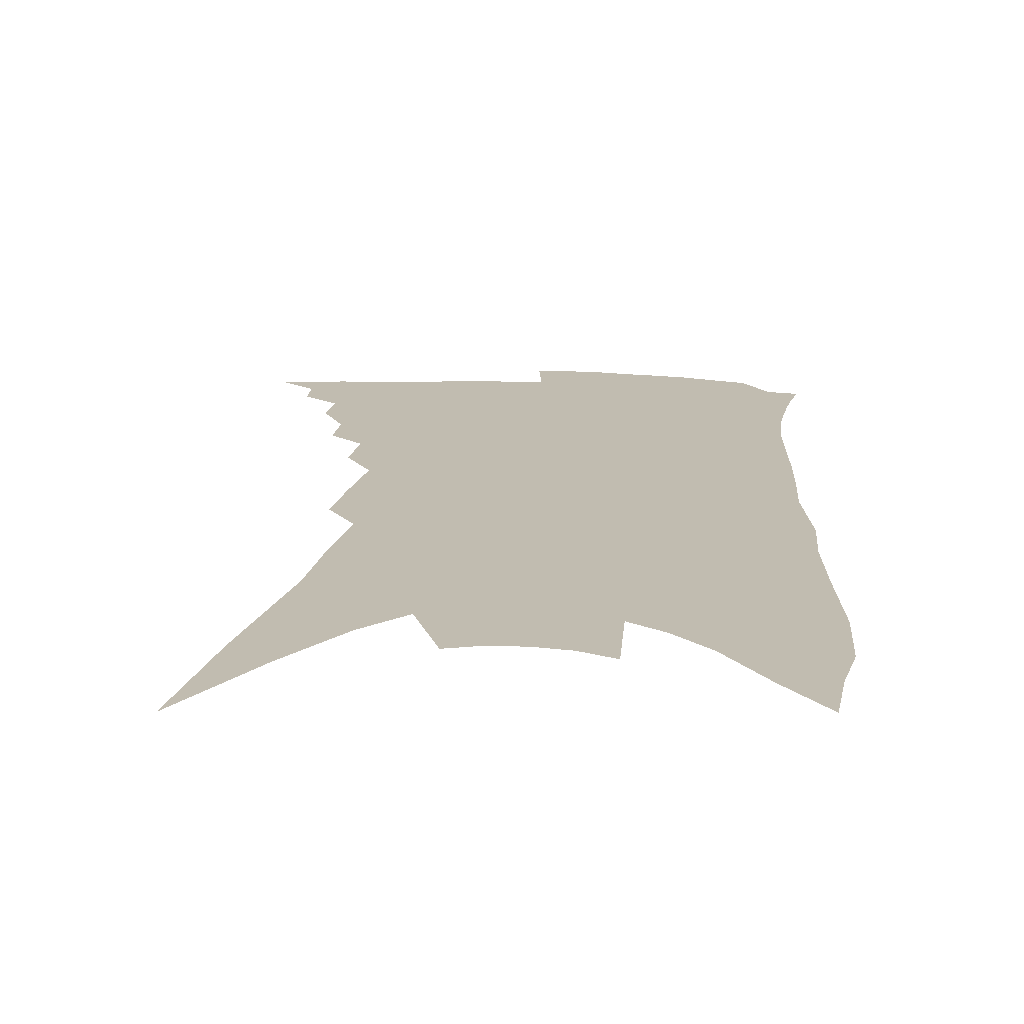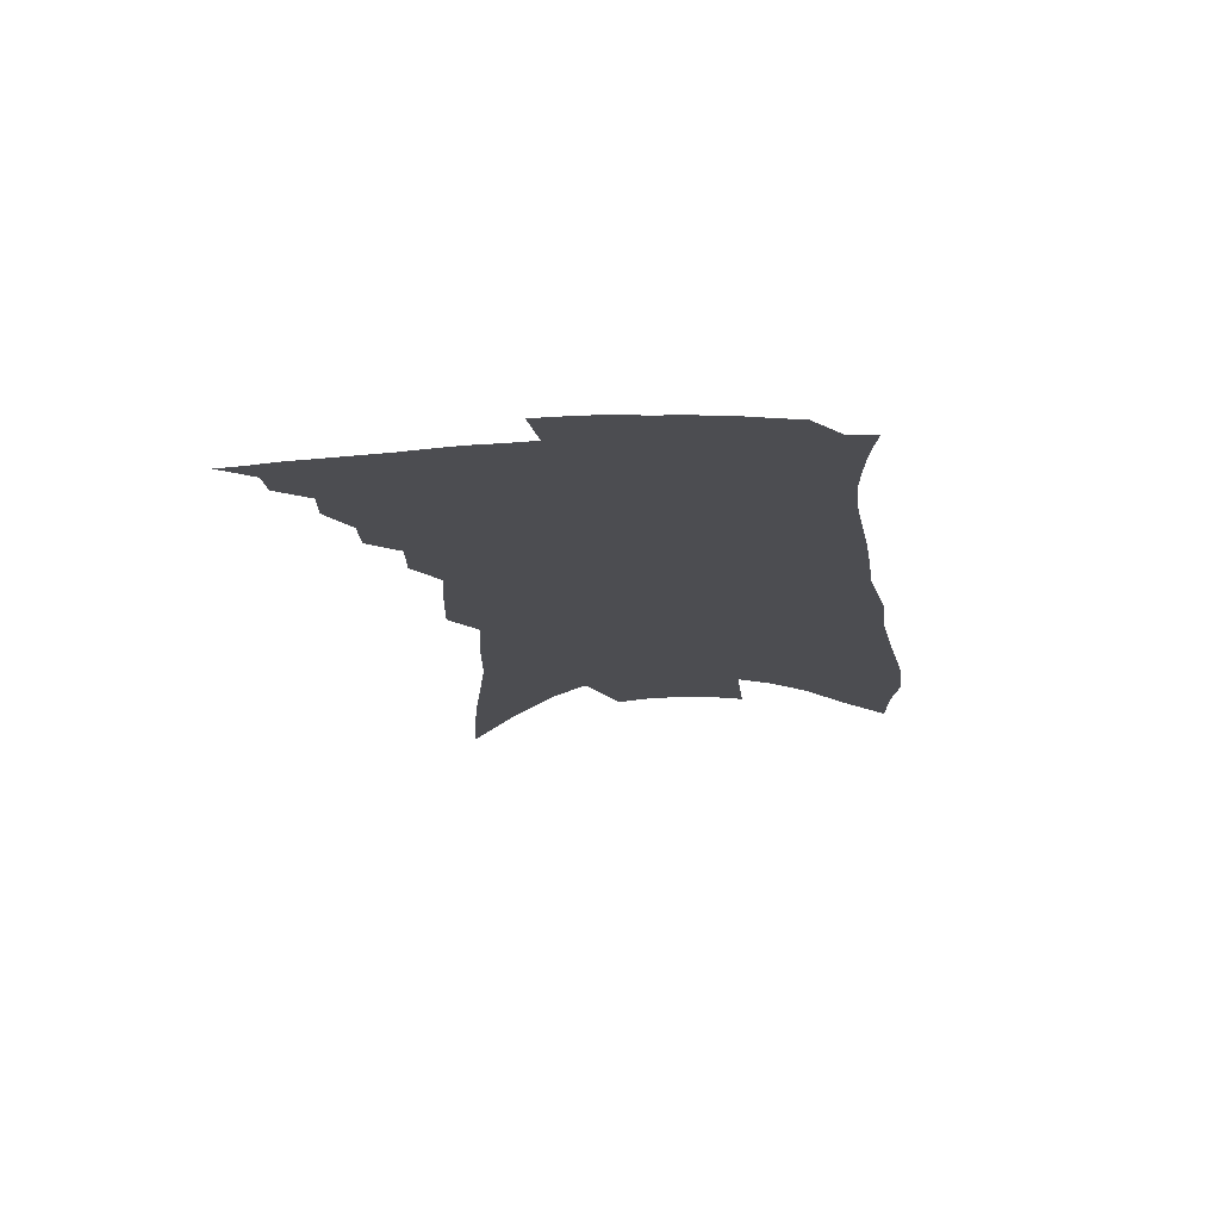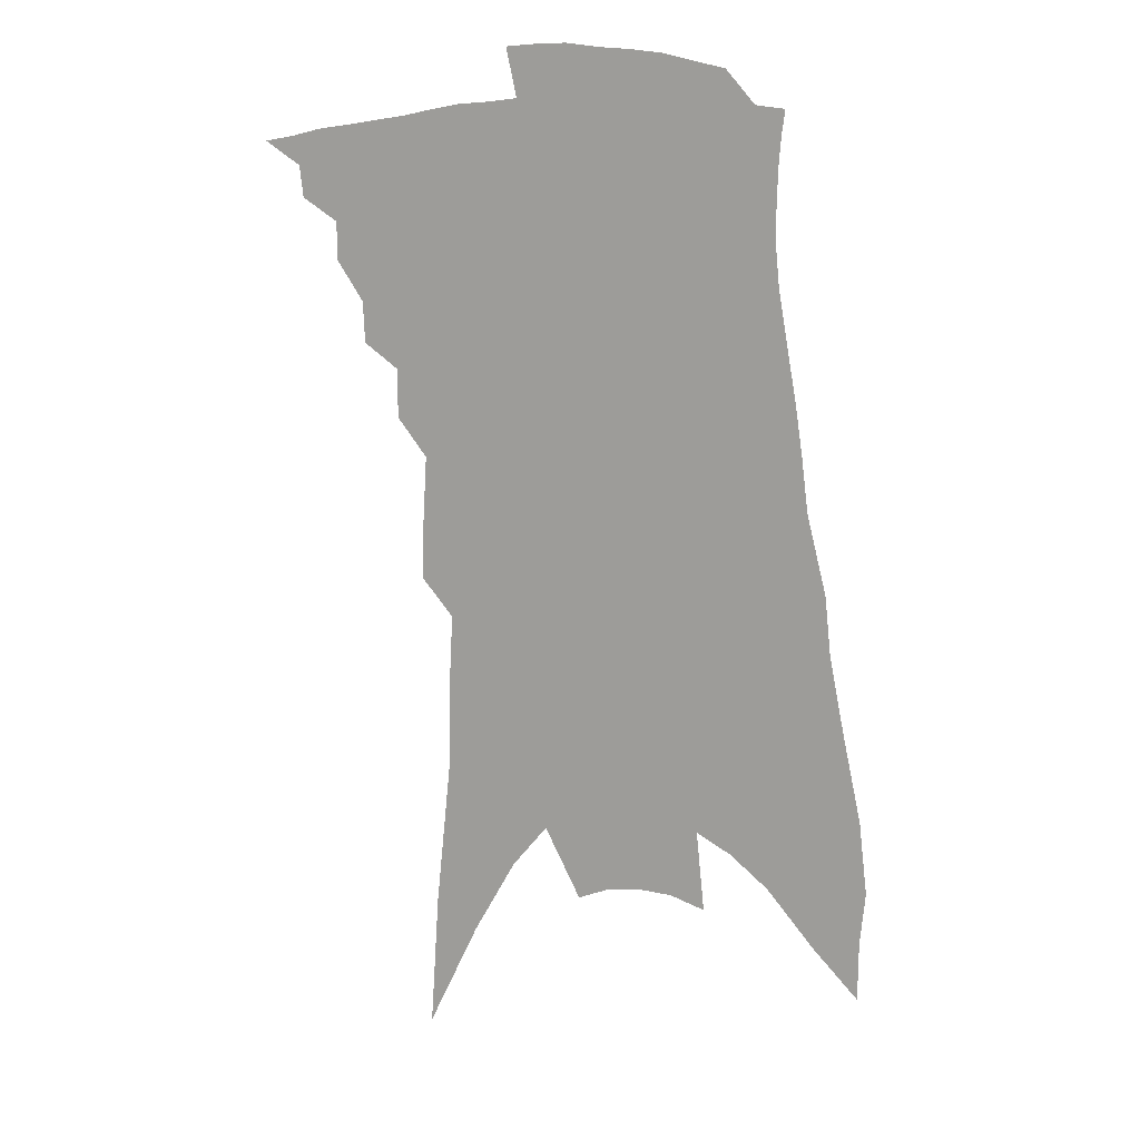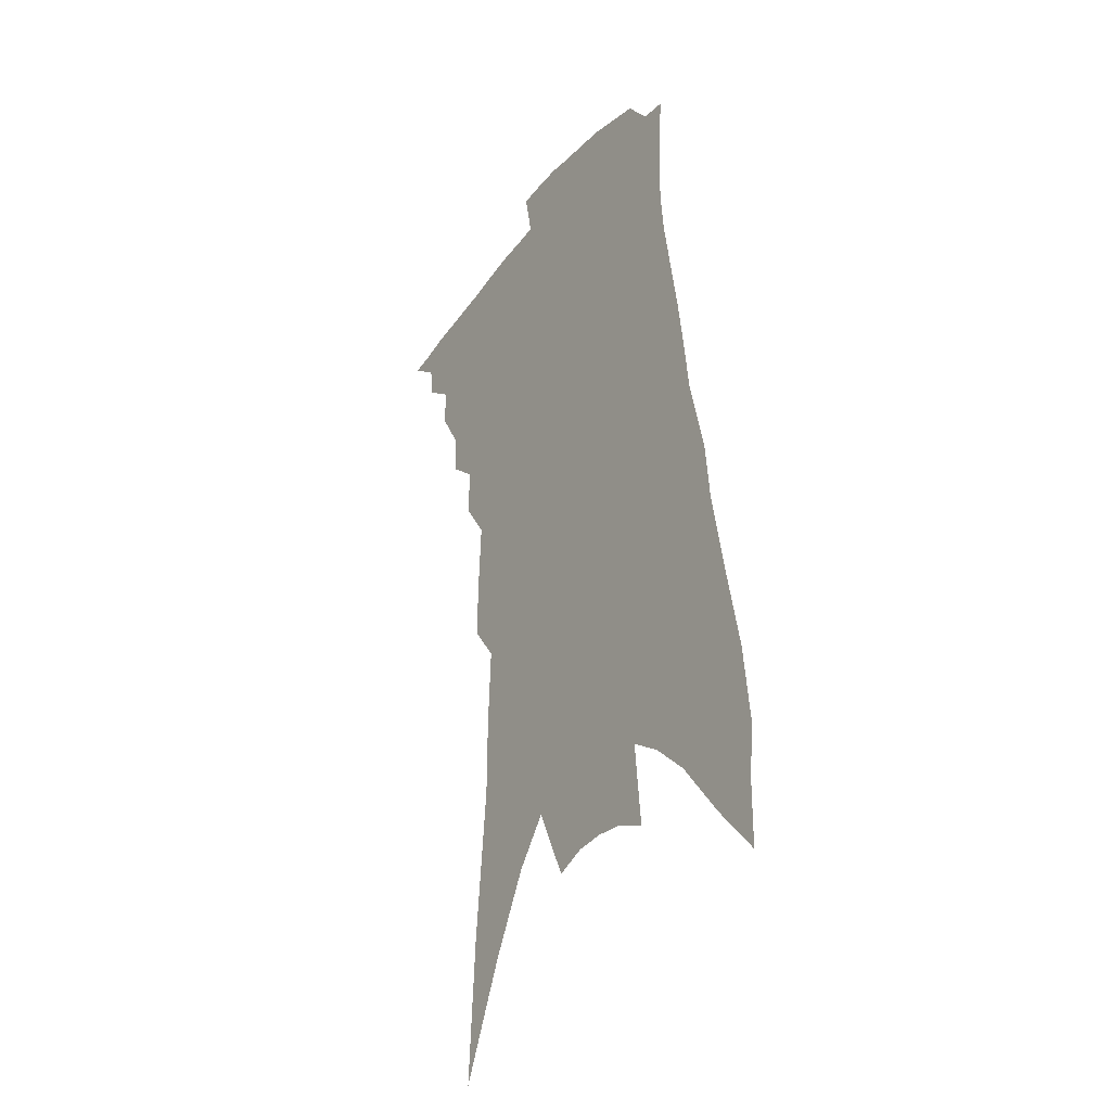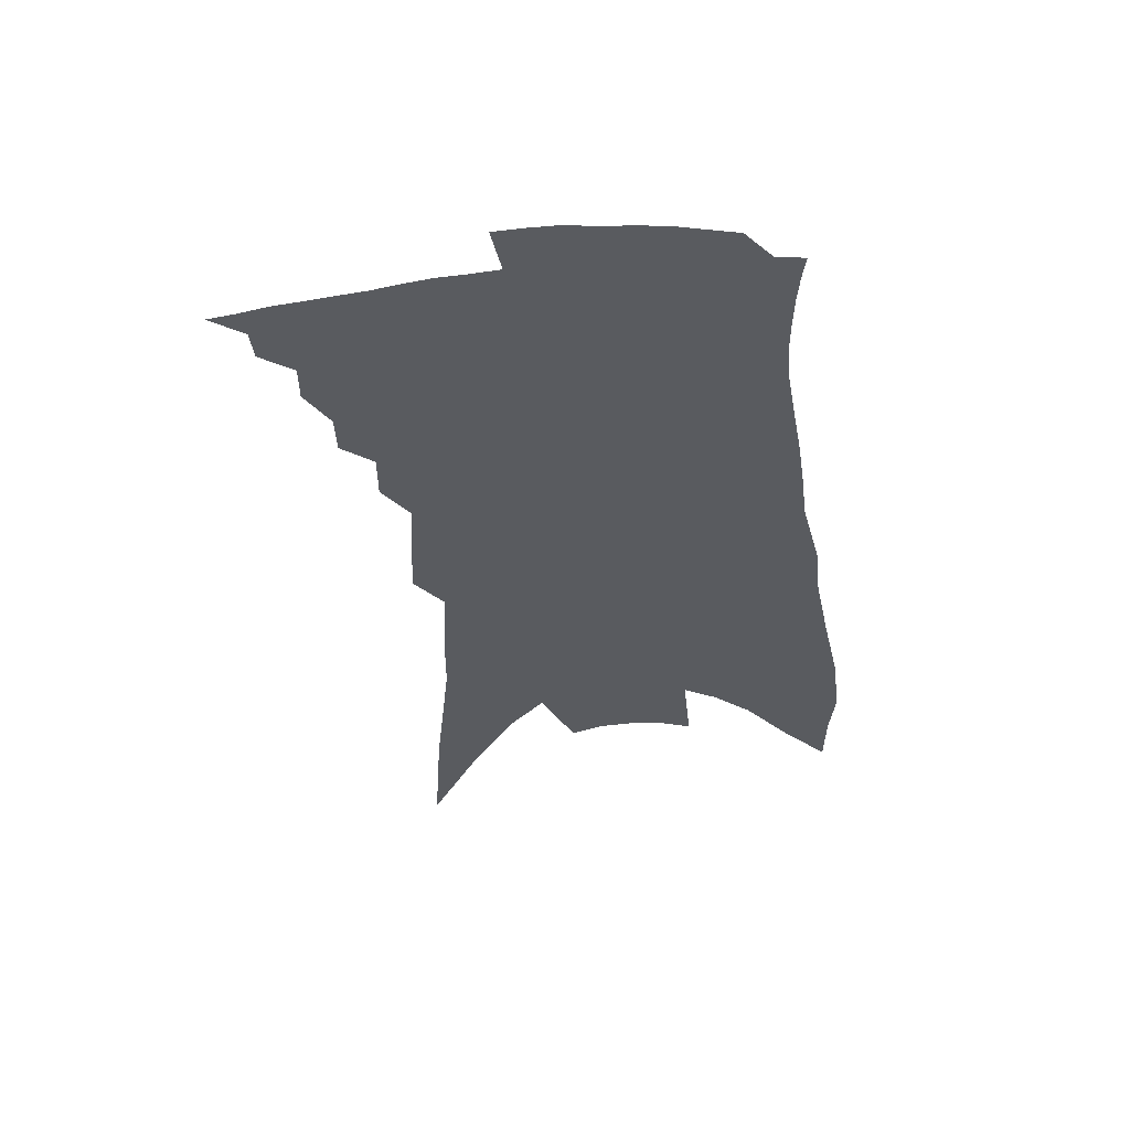
<metadata>
{"format":"obj","ext":"obj","renderer":"f3d","projection":"perspective","resolution":1024,"background":"white","views":[{"elev":16.4,"azim":10.1,"up":"+Z"},{"elev":73.8,"azim":-1.4,"up":"+Y"},{"elev":16.2,"azim":14.2,"up":"+Y"},{"elev":-30.9,"azim":56.9,"up":"+Y"},{"elev":57.2,"azim":-3.7,"up":"+Y"}]}
</metadata>
<code>
v 515.5 343.1 0
v 525 329.2 0
v 524.1 337.2 0
v 522.6 344.6 0
v 533.6 313.6 0
v 533.6 323.4 0
v 532.7 331.4 0
v 531.3 338.7 0
v 529.8 346.5 0
v 540.5 292.7 0
v 540.1 303.3 0
v 542 317.3 0
v 541.2 325.6 0
v 539.9 332.9 0
v 538.4 340.2 0
v 537.1 347.6 0
v 549 273.6 0
v 548.9 286.3 0
v 549.2 298.7 0
v 550.2 311.5 0
v 549.3 319.2 0
v 548.3 326.9 0
v 547.2 334.2 0
v 546 341.4 0
v 544.4 348.9 0
v 554.9 230.9 0
v 555.3 246.5 0
v 556.3 263.6 0
v 557.1 279.6 0
v 557.5 292.7 0
v 557.3 303.1 0
v 557.4 313.4 0
v 556.6 320.9 0
v 555.5 328.2 0
v 554.4 335.4 0
v 553.2 342.7 0
v 551.7 350.1 0
v 555.1 103.6 0
v 557.4 139.8 0
v 561.5 180.7 0
v 561.6 200 0
v 562.7 221 0
v 563.3 238.7 0
v 564.2 256.2 0
v 564 269.1 0
v 565.1 285.4 0
v 564.8 295.6 0
v 564.6 305.4 0
v 564.4 314.5 0
v 563.7 322.1 0
v 562.6 329.3 0
v 561.6 336.6 0
v 560.5 344 0
v 559 351.8 0
v 568.2 132.5 0
v 569.9 166.4 0
v 570.2 189.4 0
v 570.7 211.1 0
v 571.8 232.3 0
v 571.9 247.9 0
v 571.4 259.7 0
v 572.1 275.9 0
v 572 287.3 0
v 572.1 298.3 0
v 572 308 0
v 571.6 316.1 0
v 571.1 323.4 0
v 570.3 330.6 0
v 568.9 337.7 0
v 568 345 0
v 566.2 353.3 0
v 578.9 152.4 0
v 579.3 180.4 0
v 578.8 199.1 0
v 579 220 0
v 579.6 238.1 0
v 579.3 252.2 0
v 579.1 265.5 0
v 579.4 280.1 0
v 579.3 290.9 0
v 579.1 300.5 0
v 578.8 309 0
v 578.3 316.5 0
v 578.7 325.3 0
v 577.7 331.8 0
v 577 338.6 0
v 575.3 346.2 0
v 573.8 354 0
v 587.9 163.9 0
v 587.5 187.6 0
v 586.8 207.7 0
v 586.2 223.5 0
v 586.8 240.8 0
v 586.4 256 0
v 586.1 268.3 0
v 586.4 283.2 0
v 586 291.8 0
v 585.9 301.7 0
v 586 311.1 0
v 585.4 318.3 0
v 585.2 325.6 0
v 584.6 332.5 0
v 583.9 339.6 0
v 582.9 346.7 0
v 581.1 355 0
v 578.5 367.3 0
v 597.1 144.8 0
v 596.1 170.8 0
v 595.2 189.8 0
v 594.1 208.9 0
v 593.8 214.9 0
v 593.6 243.2 0
v 593.2 254.7 0
v 593.1 272.6 0
v 592.9 283.6 0
v 592.8 294.3 0
v 592.6 303.2 0
v 592.6 312.1 0
v 592.5 319.8 0
v 592.1 326.3 0
v 591.8 333.4 0
v 591 340.4 0
v 589.9 348 0
v 588.2 357 0
v 585.9 368.1 0
v 605.4 148.1 0
v 604 172 0
v 602.9 193 0
v 601.9 209.5 0
v 601.7 229.6 0
v 600.5 245.8 0
v 600.1 258.4 0
v 599.8 272.5 0
v 599.5 284.4 0
v 599.3 294.2 0
v 599.2 302.7 0
v 599.2 312 0
v 599.1 319.7 0
v 599.1 327.1 0
v 598.7 334 0
v 598.3 340.9 0
v 597.2 348.8 0
v 595.8 357.4 0
v 593.5 368.4 0
v 613.7 148.9 0
v 612 172.3 0
v 610.4 194.2 0
v 609.4 212.8 0
v 608.6 230.1 0
v 607.6 244.1 0
v 606.9 260.8 0
v 606.5 271.9 0
v 606.1 284.3 0
v 605.8 294.4 0
v 605.8 304 0
v 605.7 312.5 0
v 605.9 320.6 0
v 605.8 327.6 0
v 605.7 334.4 0
v 605.4 341.4 0
v 604.7 348.8 0
v 603.9 356.7 0
v 601.5 367.6 0
v 622.1 148.2 0
v 620.5 168.5 0
v 618.3 192.4 0
v 616.8 211.8 0
v 615.6 229.7 0
v 614.3 246.5 0
v 614 258.1 0
v 613.1 272.4 0
v 612.6 283.8 0
v 612.3 294.6 0
v 612.2 303.3 0
v 612.2 312.5 0
v 612.3 320.6 0
v 612.5 327.4 0
v 613 334.7 0
v 613 341.5 0
v 612.2 348.7 0
v 611.5 356.4 0
v 609.2 367.2 0
v 631 144.9 0
v 628.8 166.7 0
v 626.5 189.1 0
v 624 212.4 0
v 623 227.4 0
v 621.9 242.4 0
v 621 256.3 0
v 620.2 269.6 0
v 619.7 281 0
v 619.1 292.3 0
v 618.7 302.7 0
v 618.5 313.3 0
v 618.8 320.2 0
v 619 326.9 0
v 619.7 335.1 0
v 619.8 341.5 0
v 619.6 348.2 0
v 619.4 355.1 0
v 616.9 366.5 0
v 637.8 161.5 0
v 635.4 183.3 0
v 632.8 205.2 0
v 631 223.2 0
v 629.2 240 0
v 628.3 253.5 0
v 627.5 266.3 0
v 627.1 277.4 0
v 625.8 290.9 0
v 625.1 302.4 0
v 625.1 311.4 0
v 625.2 320 0
v 625.6 327.4 0
v 626 334.7 0
v 626.4 341.4 0
v 626.5 348 0
v 626.3 355 0
v 624.9 364.7 0
v 647.8 152.7 0
v 645.6 173.7 0
v 642.2 197.1 0
v 640.9 213.4 0
v 637.9 233.1 0
v 636.6 248 0
v 635.4 261.8 0
v 634.3 274.6 0
v 633 287.6 0
v 632 299.6 0
v 631.9 309 0
v 631.4 319.5 0
v 632 326.6 0
v 632.4 334.5 0
v 632.9 341.2 0
v 633.3 347.8 0
v 633.1 355 0
v 632.7 363 0
v 660.3 137.2 0
v 657.6 159.7 0
v 653.8 183.7 0
v 651.6 202.6 0
v 648.1 222.9 0
v 646.6 238.4 0
v 645.8 251.9 0
v 643.2 267.8 0
v 640.9 282.7 0
v 640.1 294.3 0
v 639.1 305.8 0
v 638.1 317.1 0
v 638.7 324.8 0
v 638.7 333.8 0
v 639.5 340.5 0
v 640 347.5 0
v 640 354.6 0
v 672.3 123.9 0
v 672.4 140 0
v 673.6 154.1 0
v 671.3 173.8 0
v 666.3 197.7 0
v 662.2 218.4 0
v 660.6 233.8 0
v 655.4 254.9 0
v 653.7 269 0
v 651.7 282.8 0
v 649.2 297 0
v 646.9 310.6 0
v 645.8 322 0
v 645.8 330.9 0
v 646 340 0
v 646.5 347.2 0
v 647.3 353.8 0
v 721 391 0
f 3 4 1
f 6 7 2
f 2 7 3
f 7 8 3
f 3 8 4
f 8 9 4
f 11 12 5
f 5 12 6
f 12 13 6
f 6 13 7
f 13 14 7
f 7 14 8
f 14 15 8
f 8 15 9
f 15 16 9
f 18 19 10
f 10 19 11
f 19 20 11
f 11 20 12
f 20 21 12
f 12 21 13
f 21 22 13
f 13 22 14
f 22 23 14
f 14 23 15
f 23 24 15
f 15 24 16
f 24 25 16
f 28 29 17
f 17 29 18
f 29 30 18
f 18 30 19
f 30 31 19
f 19 31 20
f 31 32 20
f 20 32 21
f 32 33 21
f 21 33 22
f 33 34 22
f 22 34 23
f 34 35 23
f 23 35 24
f 35 36 24
f 24 36 25
f 36 37 25
f 42 43 26
f 26 43 27
f 43 44 27
f 27 44 28
f 44 45 28
f 28 45 29
f 45 46 29
f 29 46 30
f 46 47 30
f 30 47 31
f 47 48 31
f 31 48 32
f 48 49 32
f 32 49 33
f 49 50 33
f 33 50 34
f 50 51 34
f 34 51 35
f 51 52 35
f 35 52 36
f 52 53 36
f 36 53 37
f 53 54 37
f 38 55 39
f 55 56 39
f 39 56 40
f 56 57 40
f 40 57 41
f 57 58 41
f 41 58 42
f 58 59 42
f 42 59 43
f 59 60 43
f 43 60 44
f 60 61 44
f 44 61 45
f 61 62 45
f 45 62 46
f 62 63 46
f 46 63 47
f 63 64 47
f 47 64 48
f 64 65 48
f 48 65 49
f 65 66 49
f 49 66 50
f 66 67 50
f 50 67 51
f 67 68 51
f 51 68 52
f 68 69 52
f 52 69 53
f 69 70 53
f 53 70 54
f 70 71 54
f 55 72 56
f 72 73 56
f 56 73 57
f 73 74 57
f 57 74 58
f 74 75 58
f 58 75 59
f 75 76 59
f 59 76 60
f 76 77 60
f 60 77 61
f 77 78 61
f 61 78 62
f 78 79 62
f 62 79 63
f 79 80 63
f 63 80 64
f 80 81 64
f 64 81 65
f 81 82 65
f 65 82 66
f 82 83 66
f 66 83 67
f 83 84 67
f 67 84 68
f 84 85 68
f 68 85 69
f 85 86 69
f 69 86 70
f 86 87 70
f 70 87 71
f 87 88 71
f 72 89 73
f 89 90 73
f 73 90 74
f 90 91 74
f 74 91 75
f 91 92 75
f 75 92 76
f 92 93 76
f 76 93 77
f 93 94 77
f 77 94 78
f 94 95 78
f 78 95 79
f 95 96 79
f 79 96 80
f 96 97 80
f 80 97 81
f 97 98 81
f 81 98 82
f 98 99 82
f 82 99 83
f 99 100 83
f 83 100 84
f 100 101 84
f 84 101 85
f 101 102 85
f 85 102 86
f 102 103 86
f 86 103 87
f 103 104 87
f 87 104 88
f 104 105 88
f 107 108 89
f 89 108 90
f 108 109 90
f 90 109 91
f 109 110 91
f 91 110 92
f 110 111 92
f 92 111 93
f 111 112 93
f 93 112 94
f 112 113 94
f 94 113 95
f 113 114 95
f 95 114 96
f 114 115 96
f 96 115 97
f 115 116 97
f 97 116 98
f 116 117 98
f 98 117 99
f 117 118 99
f 99 118 100
f 118 119 100
f 100 119 101
f 119 120 101
f 101 120 102
f 120 121 102
f 102 121 103
f 121 122 103
f 103 122 104
f 122 123 104
f 104 123 105
f 123 124 105
f 105 124 106
f 124 125 106
f 107 126 108
f 126 127 108
f 108 127 109
f 127 128 109
f 109 128 110
f 128 129 110
f 110 129 111
f 129 130 111
f 111 130 112
f 130 131 112
f 112 131 113
f 131 132 113
f 113 132 114
f 132 133 114
f 114 133 115
f 133 134 115
f 115 134 116
f 134 135 116
f 116 135 117
f 135 136 117
f 117 136 118
f 136 137 118
f 118 137 119
f 137 138 119
f 119 138 120
f 138 139 120
f 120 139 121
f 139 140 121
f 121 140 122
f 140 141 122
f 122 141 123
f 141 142 123
f 123 142 124
f 142 143 124
f 124 143 125
f 143 144 125
f 126 145 127
f 145 146 127
f 127 146 128
f 146 147 128
f 128 147 129
f 147 148 129
f 129 148 130
f 148 149 130
f 130 149 131
f 149 150 131
f 131 150 132
f 150 151 132
f 132 151 133
f 151 152 133
f 133 152 134
f 152 153 134
f 134 153 135
f 153 154 135
f 135 154 136
f 154 155 136
f 136 155 137
f 155 156 137
f 137 156 138
f 156 157 138
f 138 157 139
f 157 158 139
f 139 158 140
f 158 159 140
f 140 159 141
f 159 160 141
f 141 160 142
f 160 161 142
f 142 161 143
f 161 162 143
f 143 162 144
f 162 163 144
f 145 164 146
f 164 165 146
f 146 165 147
f 165 166 147
f 147 166 148
f 166 167 148
f 148 167 149
f 167 168 149
f 149 168 150
f 168 169 150
f 150 169 151
f 169 170 151
f 151 170 152
f 170 171 152
f 152 171 153
f 171 172 153
f 153 172 154
f 172 173 154
f 154 173 155
f 173 174 155
f 155 174 156
f 174 175 156
f 156 175 157
f 175 176 157
f 157 176 158
f 176 177 158
f 158 177 159
f 177 178 159
f 159 178 160
f 178 179 160
f 160 179 161
f 179 180 161
f 161 180 162
f 180 181 162
f 162 181 163
f 181 182 163
f 164 183 165
f 183 184 165
f 165 184 166
f 184 185 166
f 166 185 167
f 185 186 167
f 167 186 168
f 186 187 168
f 168 187 169
f 187 188 169
f 169 188 170
f 188 189 170
f 170 189 171
f 189 190 171
f 171 190 172
f 190 191 172
f 172 191 173
f 191 192 173
f 173 192 174
f 192 193 174
f 174 193 175
f 193 194 175
f 175 194 176
f 194 195 176
f 176 195 177
f 195 196 177
f 177 196 178
f 196 197 178
f 178 197 179
f 197 198 179
f 179 198 180
f 198 199 180
f 180 199 181
f 199 200 181
f 181 200 182
f 200 201 182
f 184 202 185
f 202 203 185
f 185 203 186
f 203 204 186
f 186 204 187
f 204 205 187
f 187 205 188
f 205 206 188
f 188 206 189
f 206 207 189
f 189 207 190
f 207 208 190
f 190 208 191
f 208 209 191
f 191 209 192
f 209 210 192
f 192 210 193
f 210 211 193
f 193 211 194
f 211 212 194
f 194 212 195
f 212 213 195
f 195 213 196
f 213 214 196
f 196 214 197
f 214 215 197
f 197 215 198
f 215 216 198
f 198 216 199
f 216 217 199
f 199 217 200
f 217 218 200
f 200 218 201
f 218 219 201
f 202 220 203
f 220 221 203
f 203 221 204
f 221 222 204
f 204 222 205
f 222 223 205
f 205 223 206
f 223 224 206
f 206 224 207
f 224 225 207
f 207 225 208
f 225 226 208
f 208 226 209
f 226 227 209
f 209 227 210
f 227 228 210
f 210 228 211
f 228 229 211
f 211 229 212
f 229 230 212
f 212 230 213
f 230 231 213
f 213 231 214
f 231 232 214
f 214 232 215
f 232 233 215
f 215 233 216
f 233 234 216
f 216 234 217
f 234 235 217
f 217 235 218
f 235 236 218
f 218 236 219
f 236 237 219
f 220 238 221
f 238 239 221
f 221 239 222
f 239 240 222
f 222 240 223
f 240 241 223
f 223 241 224
f 241 242 224
f 224 242 225
f 242 243 225
f 225 243 226
f 243 244 226
f 226 244 227
f 244 245 227
f 227 245 228
f 245 246 228
f 228 246 229
f 246 247 229
f 229 247 230
f 247 248 230
f 230 248 231
f 248 249 231
f 231 249 232
f 249 250 232
f 232 250 233
f 250 251 233
f 233 251 234
f 251 252 234
f 234 252 235
f 252 253 235
f 235 253 236
f 253 254 236
f 236 254 237
f 238 255 239
f 255 256 239
f 239 256 240
f 256 257 240
f 240 257 241
f 257 258 241
f 241 258 242
f 258 259 242
f 242 259 243
f 259 260 243
f 243 260 244
f 260 261 244
f 244 261 245
f 261 262 245
f 245 262 246
f 262 263 246
f 246 263 247
f 263 264 247
f 247 264 248
f 264 265 248
f 248 265 249
f 265 266 249
f 249 266 250
f 266 267 250
f 250 267 251
f 267 268 251
f 251 268 252
f 268 269 252
f 252 269 253
f 269 270 253
f 253 270 254
f 270 271 254

</code>
